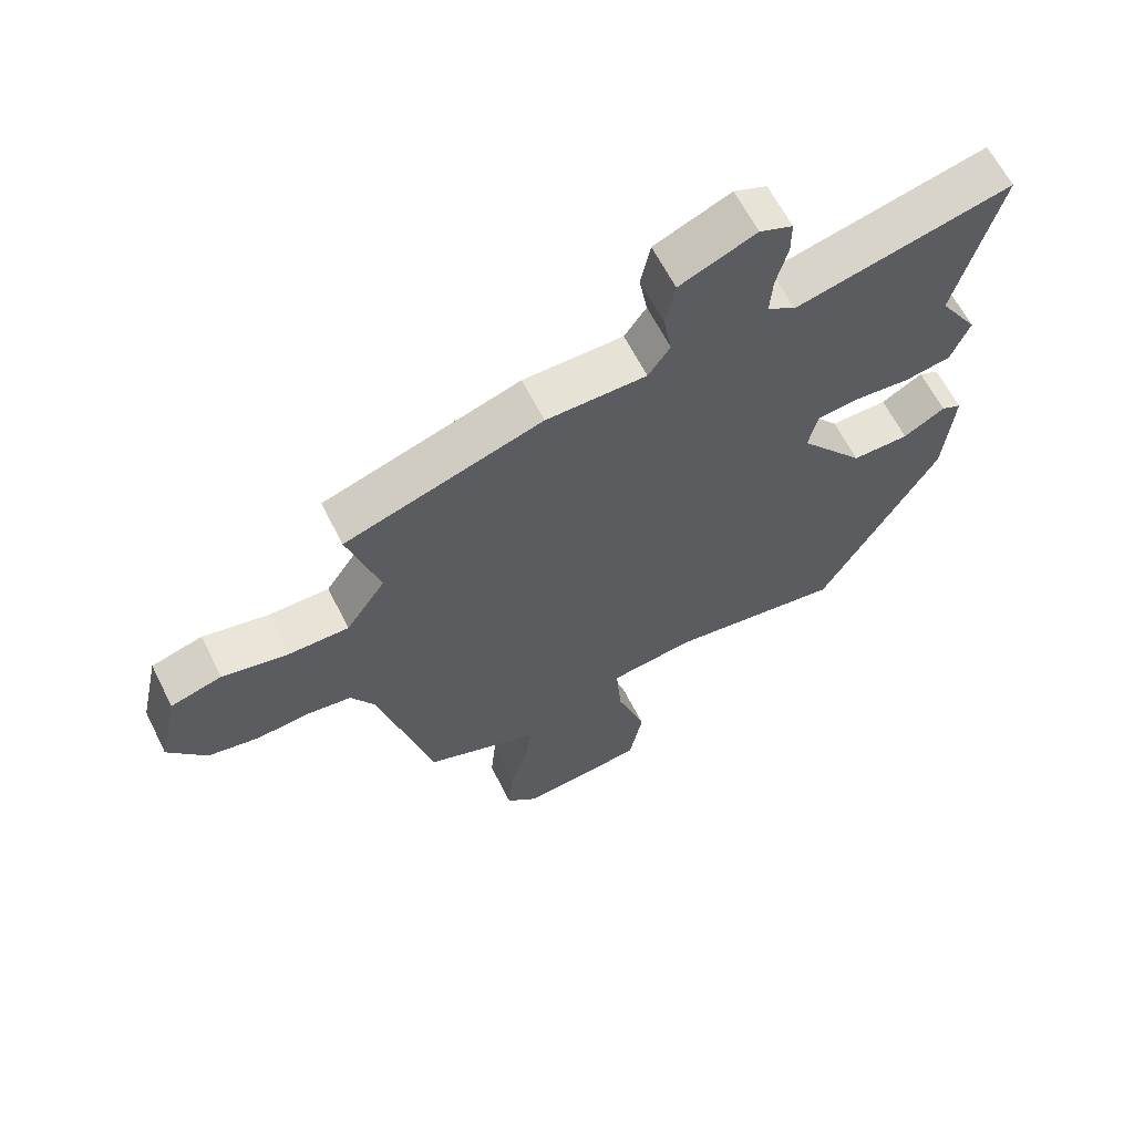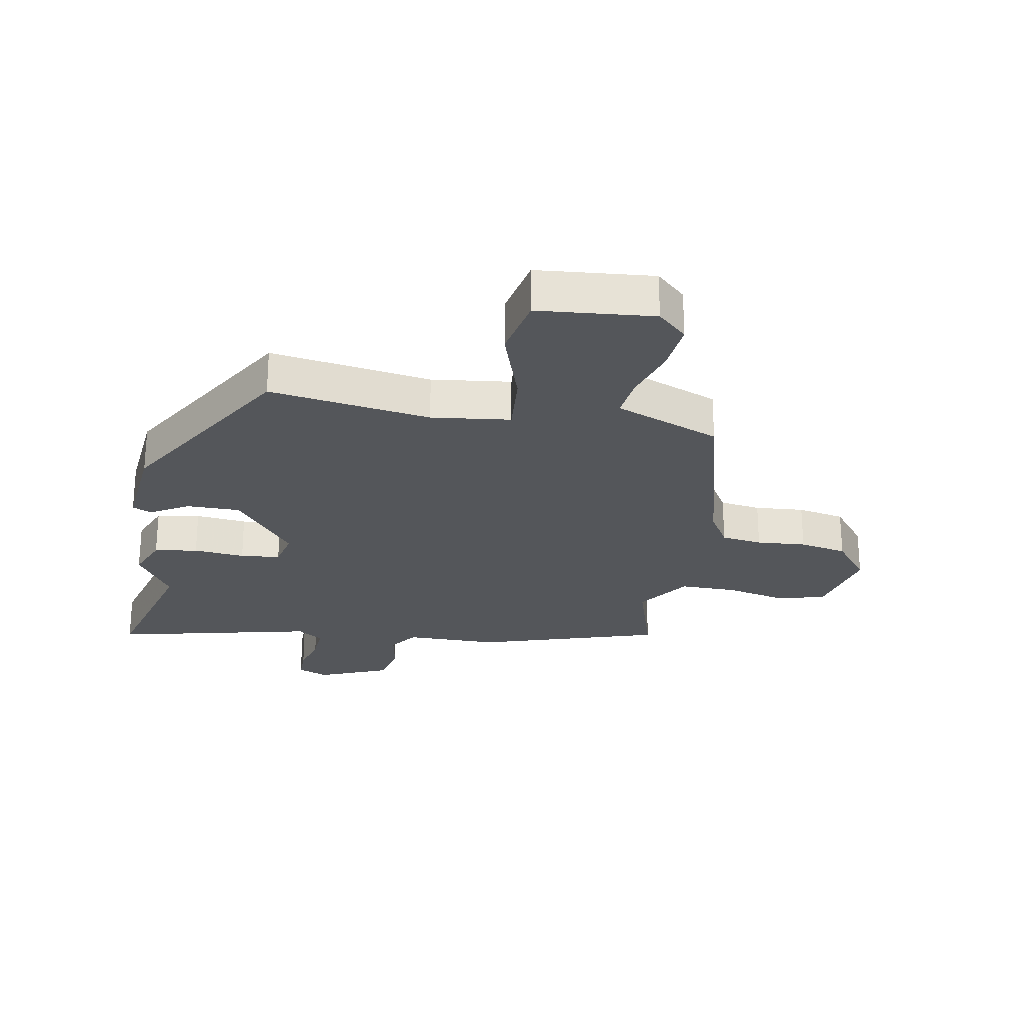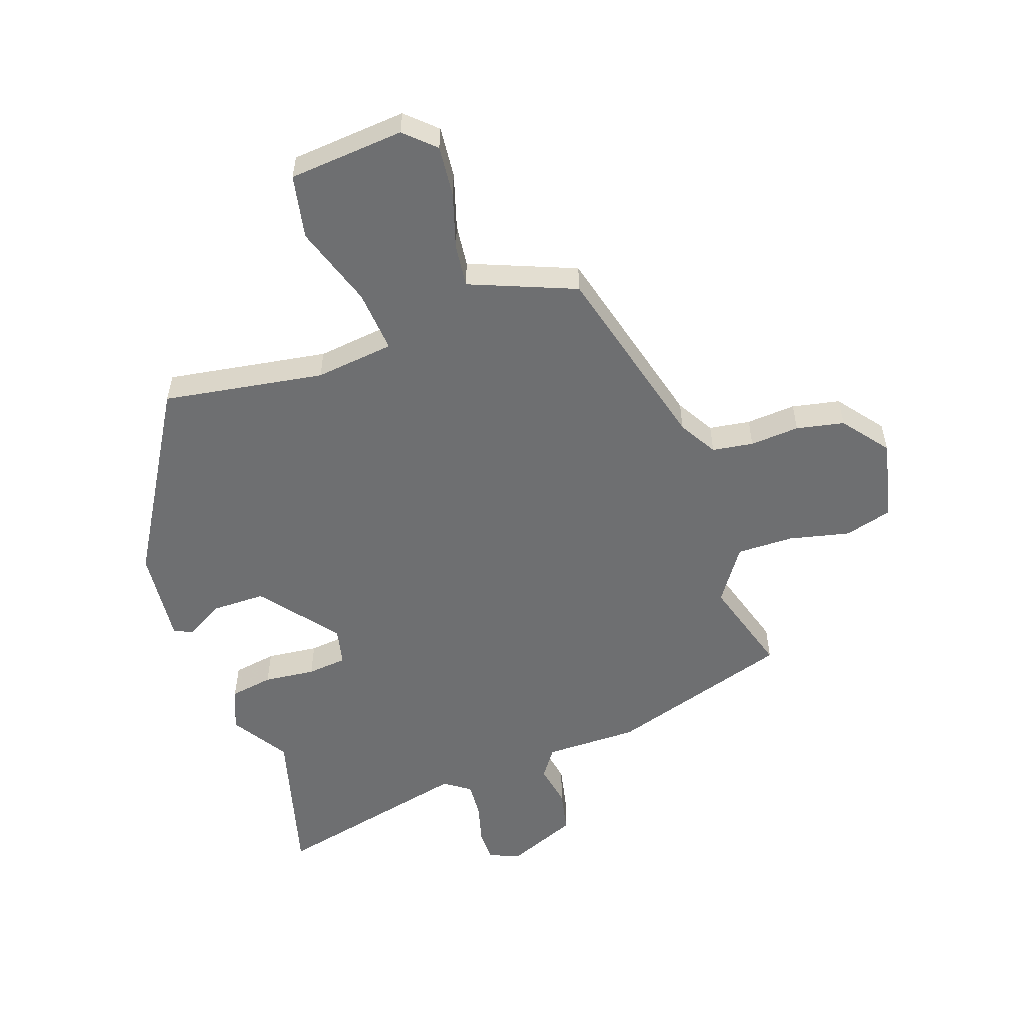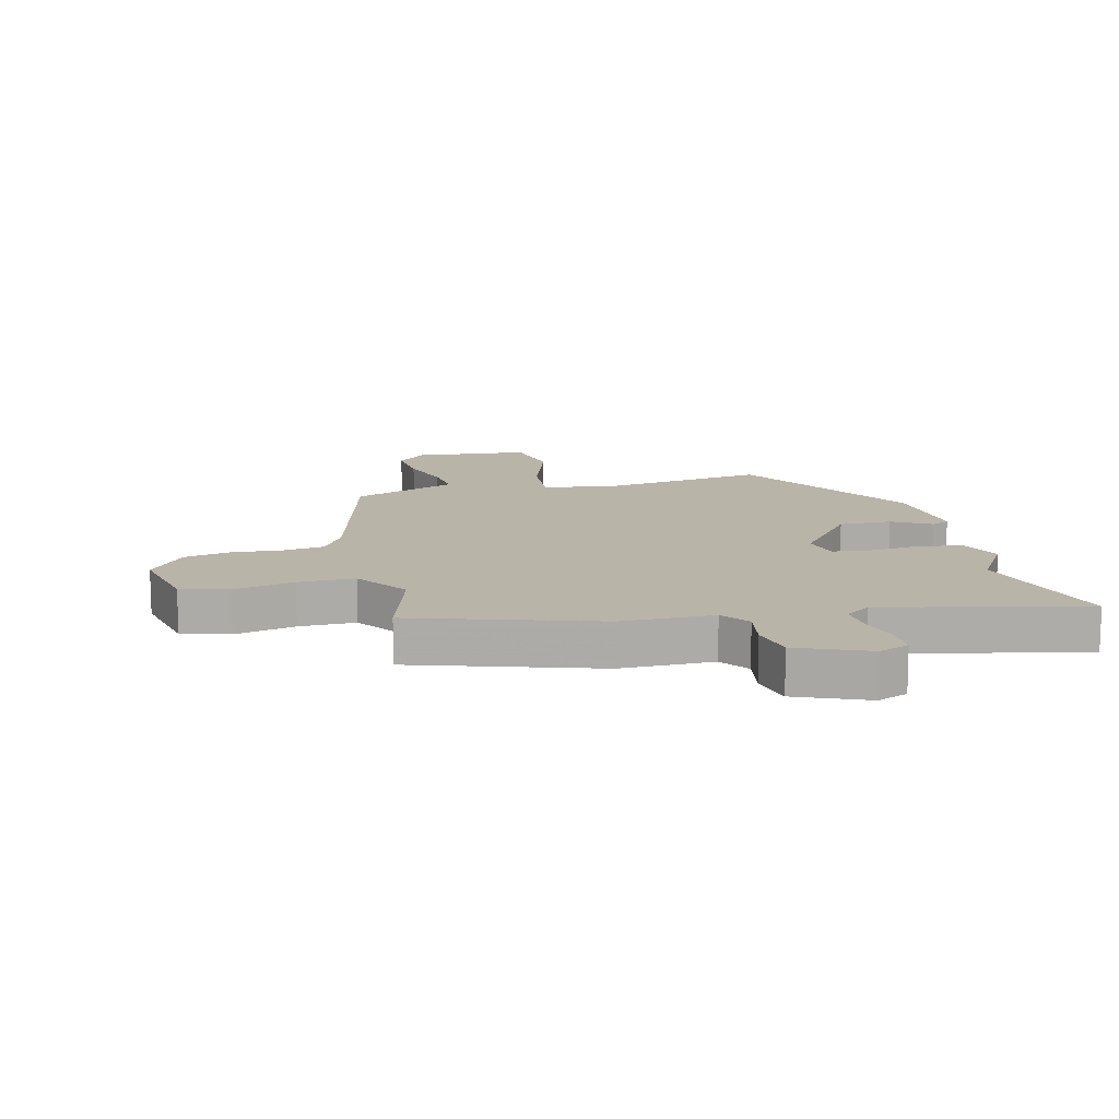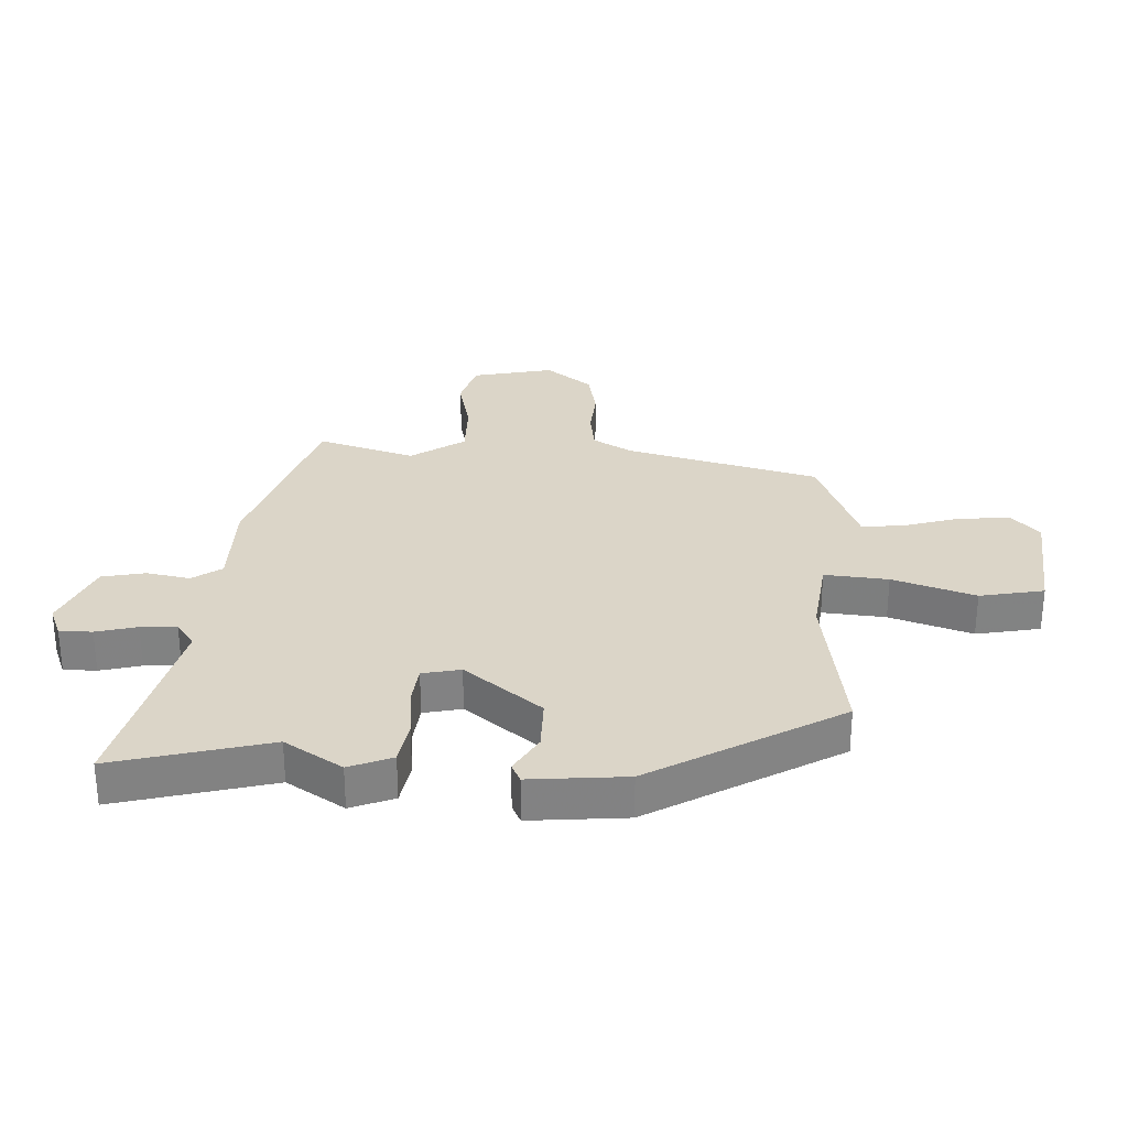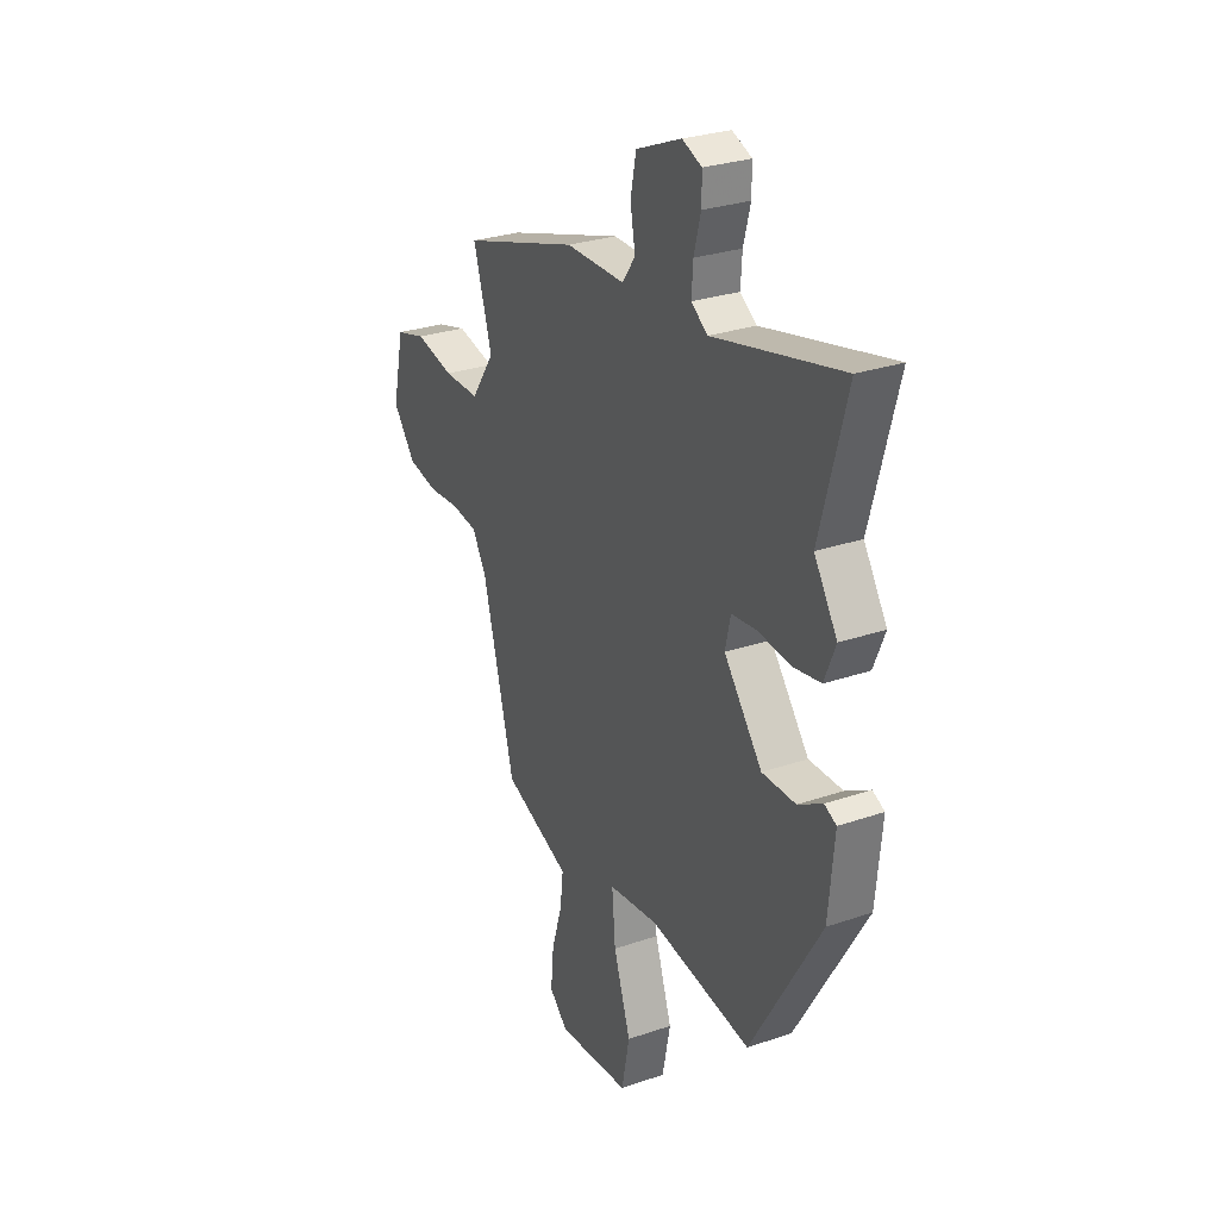
<metadata>
{"format":"obj","ext":"obj","renderer":"f3d","projection":"perspective","resolution":1024,"background":"white","views":[{"elev":63.1,"azim":-26.7,"up":"+Z"},{"elev":-25.3,"azim":169.8,"up":"+Y"},{"elev":-54.5,"azim":-160.9,"up":"+Y"},{"elev":13.2,"azim":-13.8,"up":"+Y"},{"elev":29.5,"azim":92.9,"up":"+Y"},{"elev":28.2,"azim":62.5,"up":"+Z"}]}
</metadata>
<code>
v 0.518 0.07 0.568
v 0.449 0.07 0.312
v 0.509 0.07 0.217
v 0.48 0.07 0.146
v 0.408 0.07 0.134
v 0.323 0.07 0.143
v 0.257 0.07 0.136
v 0.243 0.07 0.073
v 0.343 0.07 -0.054
v 0.431 0.07 -0.054
v 0.495 0.07 -0.017
v 0.526 0.07 -0.032
v 0.511 0.07 -0.191
v 0.328 0.07 -0.502
v 0.061 0.07 -0.46
v -0.07 0.07 -0.476
v -0.061 0.07 -0.581
v -0.016 0.07 -0.717
v -0.037 0.07 -0.823
v -0.229 0.07 -0.84
v -0.278 0.07 -0.794
v -0.27 0.07 -0.709
v -0.242 0.07 -0.617
v -0.234 0.07 -0.546
v -0.284 0.07 -0.526
v -0.409 0.07 -0.476
v -0.493 0.07 -0.156
v -0.53 0.07 -0.093
v -0.598 0.07 -0.083
v -0.68 0.07 -0.089
v -0.759 0.07 -0.073
v -0.818 0.07 0.003
v -0.788 0.07 0.138
v -0.709 0.07 0.16
v -0.608 0.07 0.137
v -0.514 0.07 0.136
v -0.453 0.07 0.225
v -0.502 0.07 0.386
v -0.197 0.07 0.482
v -0.042 0.07 0.482
v -0.008 0.07 0.53
v -0.021 0.07 0.602
v -0.006 0.07 0.674
v 0.112 0.07 0.723
v 0.163 0.07 0.702
v 0.163 0.07 0.648
v 0.145 0.07 0.58
v 0.141 0.07 0.521
v 0.184 0.07 0.491
v 0.518 0 0.568
v 0.449 0 0.312
v 0.509 0 0.217
v 0.48 0 0.146
v 0.408 0 0.134
v 0.323 0 0.143
v 0.257 0 0.136
v 0.243 0 0.073
v 0.343 0 -0.054
v 0.431 0 -0.054
v 0.495 0 -0.017
v 0.526 0 -0.032
v 0.511 0 -0.191
v 0.328 0 -0.502
v 0.061 0 -0.46
v -0.07 0 -0.476
v -0.061 0 -0.581
v -0.016 0 -0.717
v -0.037 0 -0.823
v -0.229 0 -0.84
v -0.278 0 -0.794
v -0.27 0 -0.709
v -0.242 0 -0.617
v -0.234 0 -0.546
v -0.284 0 -0.526
v -0.409 0 -0.476
v -0.493 0 -0.156
v -0.53 0 -0.093
v -0.598 0 -0.083
v -0.68 0 -0.089
v -0.759 0 -0.073
v -0.818 0 0.003
v -0.788 0 0.138
v -0.709 0 0.16
v -0.608 0 0.137
v -0.514 0 0.136
v -0.453 0 0.225
v -0.502 0 0.386
v -0.197 0 0.482
v -0.042 0 0.482
v -0.008 0 0.53
v -0.021 0 0.602
v -0.006 0 0.674
v 0.112 0 0.723
v 0.163 0 0.702
v 0.163 0 0.648
v 0.145 0 0.58
v 0.141 0 0.521
v 0.184 0 0.491
f 45 46 47
f 44 45 47
f 43 44 47
f 42 43 47
f 41 42 47
f 40 41 47 48
f 37 38 39 40
f 40 48 49
f 37 40 49
f 36 37 49
f 33 34 35
f 32 33 35
f 31 32 35
f 30 31 35
f 29 30 35
f 28 29 35 36
f 49 1 2
f 36 49 2
f 28 36 2
f 27 28 2
f 21 22 23
f 20 21 23
f 19 20 23
f 18 19 23
f 17 18 23
f 16 17 23 24
f 13 14 15
f 12 13 15
f 11 12 15
f 10 11 15
f 9 10 15 16
f 16 24 25
f 9 16 25
f 8 9 25
f 4 5 6
f 3 4 6
f 2 3 6
f 2 6 7
f 27 2 7
f 25 26 27
f 8 25 27
f 7 8 27
f 96 95 94
f 96 94 93
f 96 93 92
f 96 92 91
f 96 91 90
f 97 96 90 89
f 89 88 87 86
f 98 97 89
f 98 89 86
f 98 86 85
f 84 83 82
f 84 82 81
f 84 81 80
f 84 80 79
f 84 79 78
f 85 84 78 77
f 51 50 98
f 51 98 85
f 51 85 77
f 51 77 76
f 72 71 70
f 72 70 69
f 72 69 68
f 72 68 67
f 72 67 66
f 73 72 66 65
f 64 63 62
f 64 62 61
f 64 61 60
f 64 60 59
f 65 64 59 58
f 74 73 65
f 74 65 58
f 74 58 57
f 55 54 53
f 55 53 52
f 55 52 51
f 56 55 51
f 56 51 76
f 76 75 74
f 76 74 57
f 76 57 56
f 1 50 51 2
f 2 51 52 3
f 3 52 53 4
f 4 53 54 5
f 5 54 55 6
f 6 55 56 7
f 7 56 57 8
f 8 57 58 9
f 9 58 59 10
f 10 59 60 11
f 11 60 61 12
f 12 61 62 13
f 13 62 63 14
f 14 63 64 15
f 15 64 65 16
f 16 65 66 17
f 17 66 67 18
f 18 67 68 19
f 19 68 69 20
f 20 69 70 21
f 21 70 71 22
f 22 71 72 23
f 23 72 73 24
f 24 73 74 25
f 25 74 75 26
f 26 75 76 27
f 27 76 77 28
f 28 77 78 29
f 29 78 79 30
f 30 79 80 31
f 31 80 81 32
f 32 81 82 33
f 33 82 83 34
f 34 83 84 35
f 35 84 85 36
f 36 85 86 37
f 37 86 87 38
f 38 87 88 39
f 39 88 89 40
f 40 89 90 41
f 41 90 91 42
f 42 91 92 43
f 43 92 93 44
f 44 93 94 45
f 45 94 95 46
f 46 95 96 47
f 47 96 97 48
f 48 97 98 49
f 49 98 50 1

</code>
